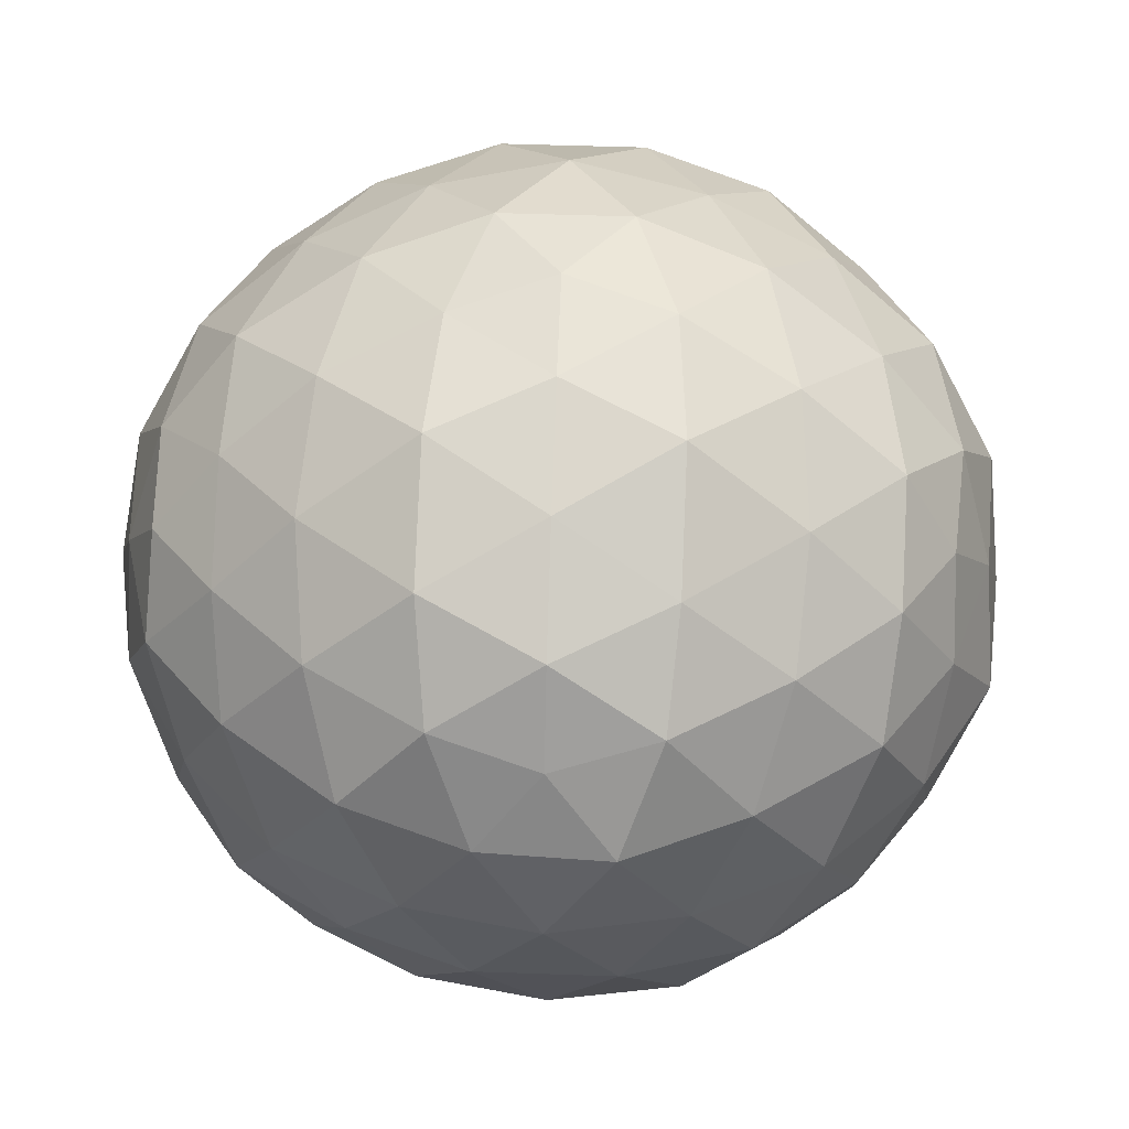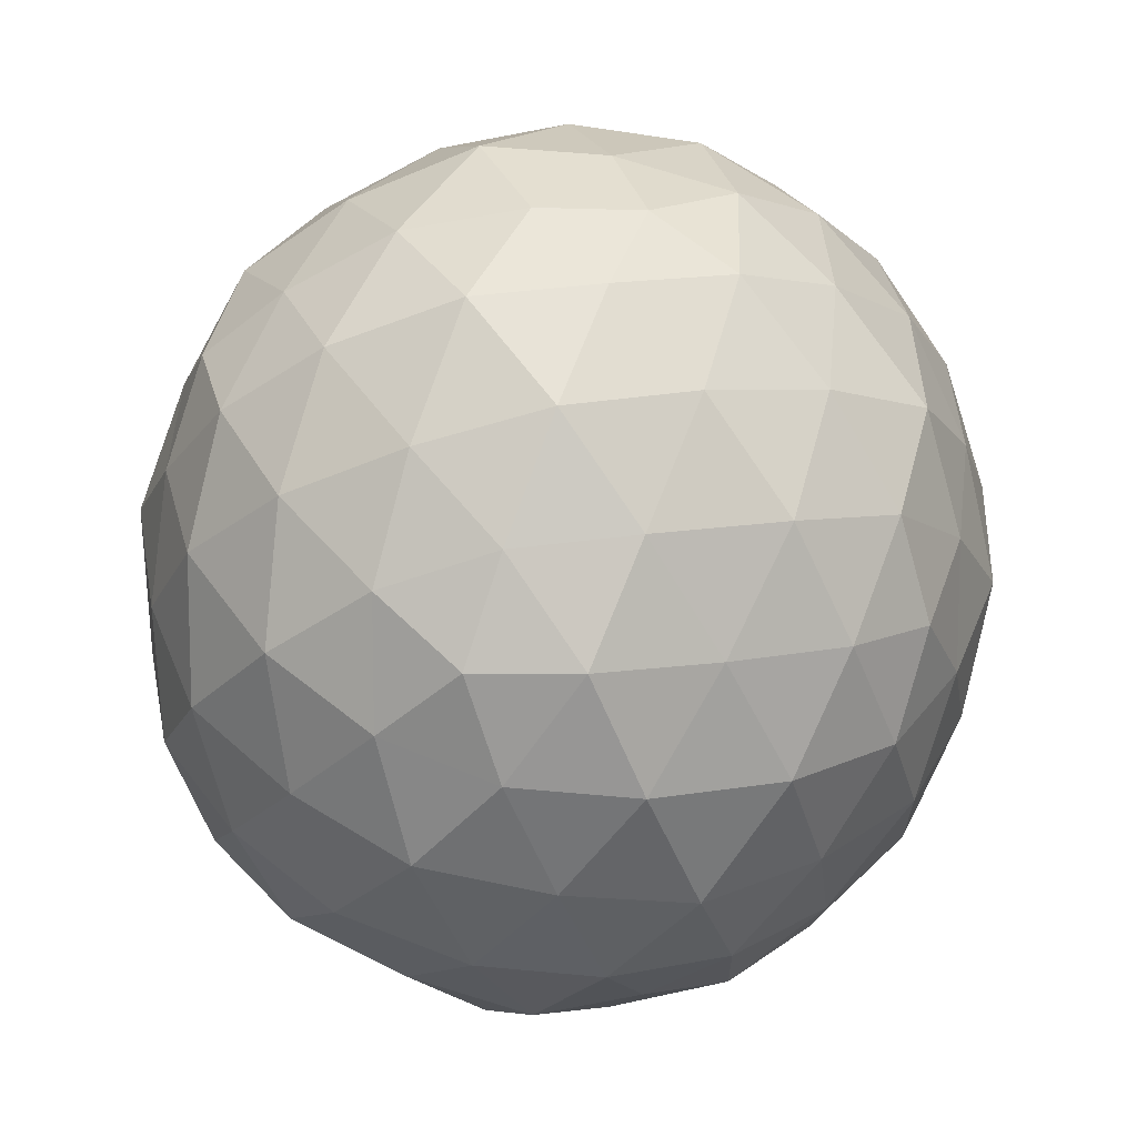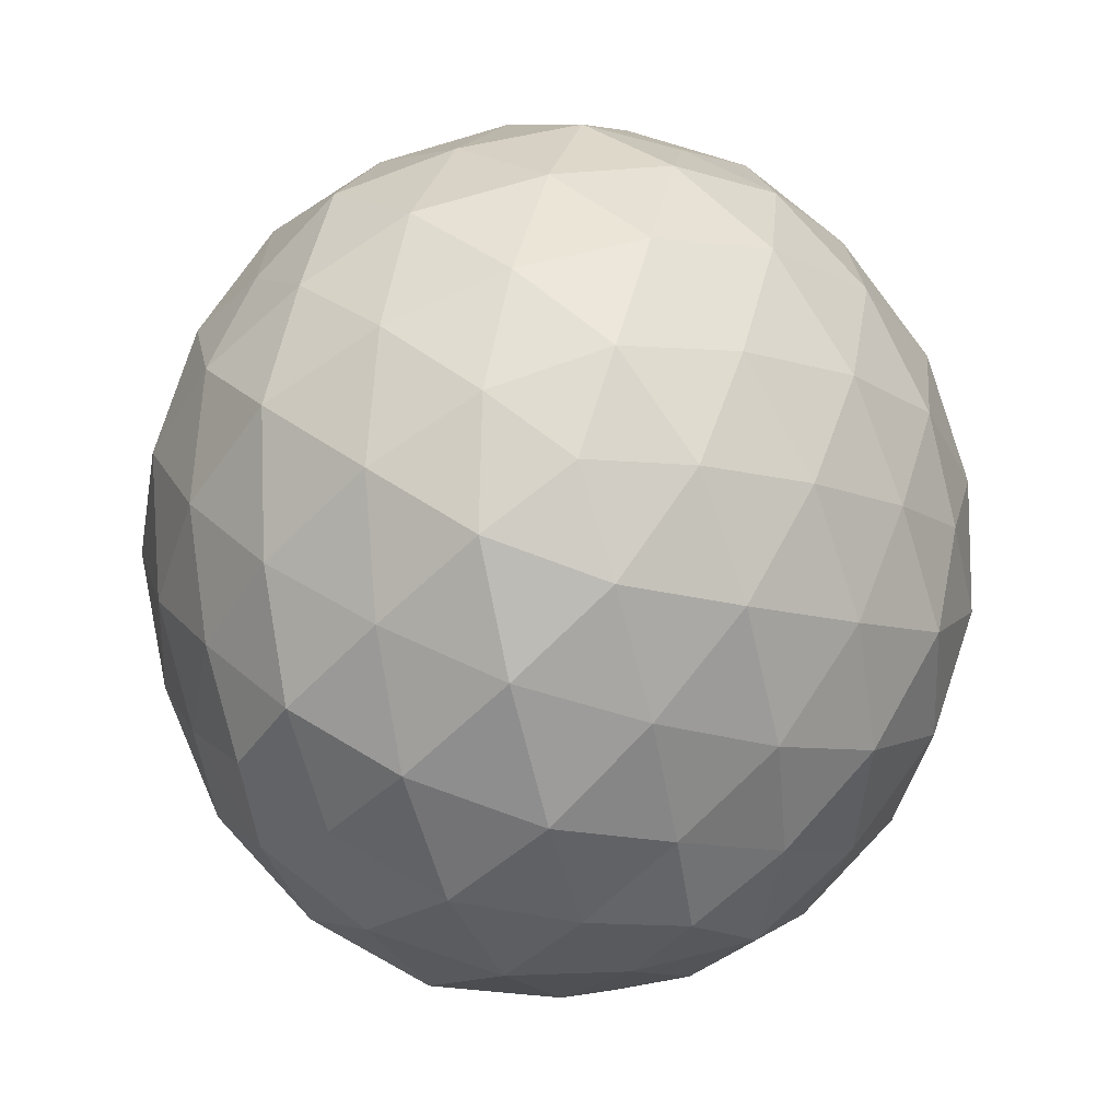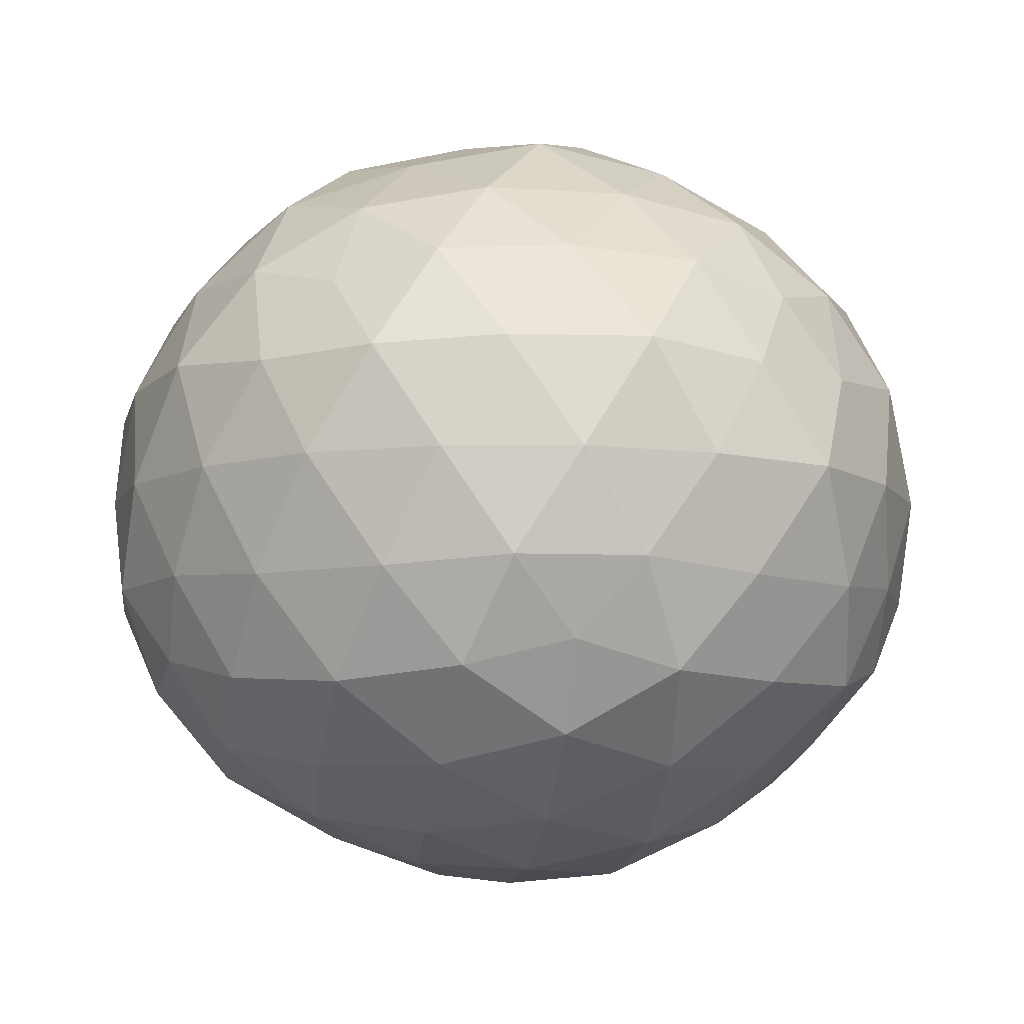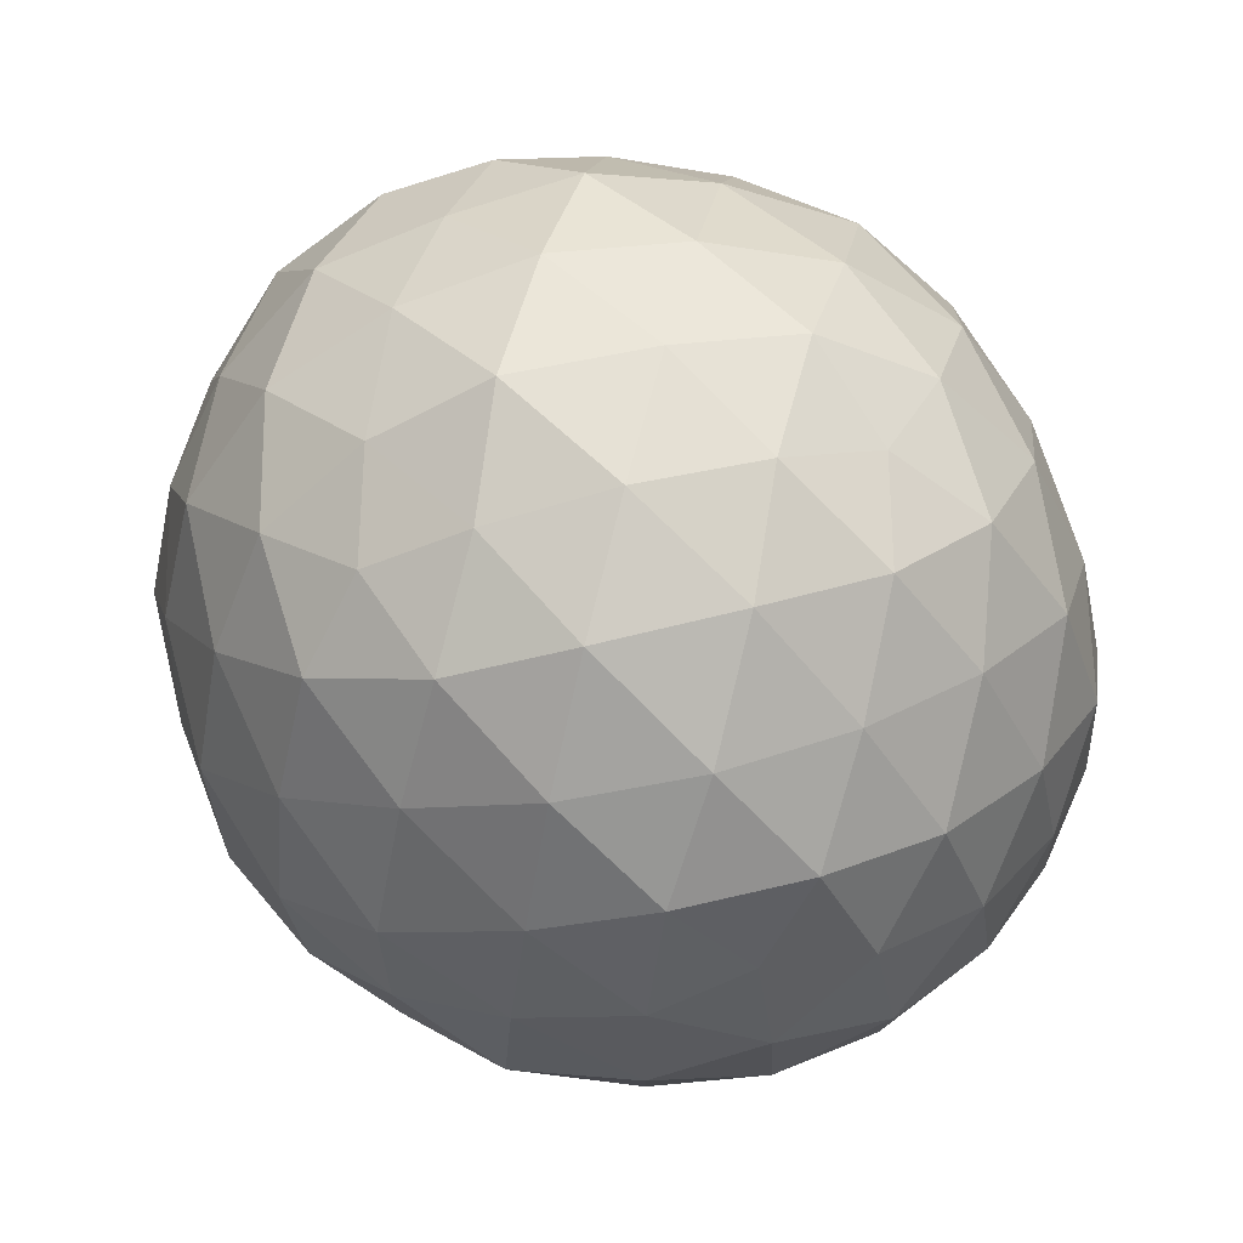
<metadata>
{"format":"obj","ext":"obj","renderer":"f3d","projection":"perspective","resolution":1024,"background":"white","views":[{"elev":50.0,"azim":128.2,"up":"+Z"},{"elev":11.9,"azim":-53.2,"up":"+Y"},{"elev":-11.6,"azim":112.8,"up":"+Y"},{"elev":-8.7,"azim":152.6,"up":"+Z"},{"elev":76.0,"azim":42.8,"up":"+Y"}]}
</metadata>
<code>
o zerog_gib6_Icosphere.006
v 0.06004 0.006006 -0.1729
v -0.1263 0.0277 -0.1297
v 0.000369 0.1642 -0.08093
v 0.1636 0.0775 -0.02723
v 0.1378 -0.1126 -0.04278
v -0.04129 -0.1434 -0.1061
v -0.1378 0.1126 0.04268
v 0.04129 0.1434 0.106
v 0.1263 -0.0277 0.1296
v -0.000369 -0.1642 0.08082
v -0.1636 -0.0775 0.02712
v -0.06004 -0.006006 0.1728
f 1 2 3
f 2 1 6
f 1 3 4
f 1 4 5
f 1 5 6
f 2 6 11
f 3 2 7
f 4 3 8
f 5 4 9
f 6 5 10
f 2 11 7
f 3 7 8
f 4 8 9
f 5 9 10
f 6 10 11
f 7 11 12
f 8 7 12
f 9 8 12
f 10 9 12
f 11 10 12
o zerog_gib5_Icosphere.005
v 0.1109 0.1171 -0.2172
v -0.1705 0.08482 -0.1921
v -0.03275 0.2675 -0.02319
v 0.2188 0.1529 0.04355
v 0.2366 -0.1006 -0.08415
v -0.004059 -0.1427 -0.2298
v -0.2366 0.1006 0.08404
v 0.004059 0.1427 0.2297
v 0.1705 -0.08482 0.192
v 0.03275 -0.2675 0.02308
v -0.2188 -0.1529 -0.04365
v -0.1109 -0.1171 0.217
f 13 14 15
f 14 13 18
f 13 15 16
f 13 16 17
f 13 17 18
f 14 18 23
f 15 14 19
f 16 15 20
f 17 16 21
f 18 17 22
f 14 23 19
f 15 19 20
f 16 20 21
f 17 21 22
f 18 22 23
f 19 23 24
f 20 19 24
f 21 20 24
f 22 21 24
f 23 22 24
o zerog_gib4_Icosphere.004
v 0 0 -0.1905
v -0.1378 0.1001 -0.08521
v 0.05263 0.162 -0.08521
v 0.1703 0 -0.08521
v 0.05263 -0.162 -0.08521
v -0.1378 -0.1001 -0.08521
v -0.05263 0.162 0.08512
v 0.1378 0.1001 0.08512
v 0.1378 -0.1001 0.08512
v -0.05263 -0.162 0.08512
v -0.1703 0 0.08512
v 0 0 0.1904
f 25 26 27
f 26 25 30
f 25 27 28
f 25 28 29
f 25 29 30
f 26 30 35
f 27 26 31
f 28 27 32
f 29 28 33
f 30 29 34
f 26 35 31
f 27 31 32
f 28 32 33
f 29 33 34
f 30 34 35
f 31 35 36
f 32 31 36
f 33 32 36
f 34 33 36
f 35 34 36
o zerog_gib3_Icosphere.003
v -0.04452 -0.1552 -0.000239
v 0.06173 -0.09269 -0.117
v 0.1121 -0.1073 0.04449
v -0.01995 -0.06957 0.1443
v -0.1519 -0.03159 0.04449
v -0.1015 -0.04588 -0.117
v 0.1519 0.03159 -0.0446
v 0.1015 0.04588 0.1169
v -0.06173 0.09269 0.1169
v -0.1121 0.1073 -0.0446
v 0.01995 0.06957 -0.1444
v 0.04452 0.1552 0.000132
f 37 38 39
f 38 37 42
f 37 39 40
f 37 40 41
f 37 41 42
f 38 42 47
f 39 38 43
f 40 39 44
f 41 40 45
f 42 41 46
f 38 47 43
f 39 43 44
f 40 44 45
f 41 45 46
f 42 46 47
f 43 47 48
f 44 43 48
f 45 44 48
f 46 45 48
f 47 46 48
o zerog_gib2_Icosphere.002
v 0 0 -0.2484
v -0.1797 0.1306 -0.1111
v 0.06865 0.2113 -0.1111
v 0.2222 0 -0.1111
v 0.06865 -0.2113 -0.1111
v -0.1797 -0.1306 -0.1111
v -0.06865 0.2113 0.111
v 0.1797 0.1306 0.111
v 0.1797 -0.1306 0.111
v -0.06865 -0.2113 0.111
v -0.2222 0 0.111
v 0 0 0.2483
f 49 50 51
f 50 49 54
f 49 51 52
f 49 52 53
f 49 53 54
f 50 54 59
f 51 50 55
f 52 51 56
f 53 52 57
f 54 53 58
f 50 59 55
f 51 55 56
f 52 56 57
f 53 57 58
f 54 58 59
f 55 59 60
f 56 55 60
f 57 56 60
f 58 57 60
f 59 58 60
o zerog_gib1_Icosphere.001
v 0 0 -0.1301
v -0.09407 0.06834 -0.05819
v 0.03593 0.1106 -0.05819
v 0.1163 0 -0.05819
v 0.03593 -0.1106 -0.05819
v -0.09407 -0.06834 -0.05819
v -0.03593 0.1106 0.05808
v 0.09407 0.06834 0.05808
v 0.09407 -0.06834 0.05808
v -0.03593 -0.1106 0.05808
v -0.1163 0 0.05808
v 0 0 0.1299
f 61 62 63
f 62 61 66
f 61 63 64
f 61 64 65
f 61 65 66
f 62 66 71
f 63 62 67
f 64 63 68
f 65 64 69
f 66 65 70
f 62 71 67
f 63 67 68
f 64 68 69
f 65 69 70
f 66 70 71
f 67 71 72
f 68 67 72
f 69 68 72
f 70 69 72
f 71 70 72
o zerog_mut_mesh_Icosphere
v 0 0 -0.9371
v -0.742 0.5391 -0.4191
v 0.2764 0.8506 -0.4118
v 0.9104 0 -0.4191
v 0.2834 -0.8723 -0.4191
v -0.742 -0.5391 -0.4191
v -0.2784 0.857 0.4154
v 0.7236 0.5257 0.4153
v 0.742 -0.5391 0.4228
v -0.2764 -0.8506 0.4117
v -0.9104 0 0.4228
v 0 0 0.9453
v 0.2388 0.7348 -0.6162
v 0.1666 0.5127 -0.7972
v 0.079 0.2431 -0.9071
v -0.2068 0.1503 -0.915
v -0.4253 0.309 -0.79
v -0.6095 0.4429 -0.6054
v -0.5455 0.6991 -0.4747
v -0.2648 0.815 -0.484
v 0.03039 0.8862 -0.4747
v -0.8334 -0.3028 -0.4747
v -0.8506 0 -0.4841
v -0.8127 0.2952 -0.4665
v -0.2068 -0.1503 -0.915
v -0.4253 -0.309 -0.7832
v -0.6141 -0.4462 -0.6106
v 0.7669 0 -0.6215
v 0.5257 0 -0.7832
v 0.253 0 -0.8912
v 0.4963 0.7348 -0.4707
v 0.7005 0.5089 -0.4969
v 0.8459 0.2431 -0.4748
v 0.2328 -0.7166 -0.6106
v 0.1637 -0.5037 -0.7899
v 0.07958 -0.2449 -0.9149
v 0.8522 -0.2449 -0.4747
v 0.6882 -0.5 -0.4882
v 0.484 -0.7166 -0.4625
v 0.03039 -0.8862 -0.4747
v -0.2629 -0.809 -0.4882
v -0.5455 -0.6991 -0.4747
v -0.9566 0.1476 0.2332
v -0.9681 0.3145 -2.3e-05
v -0.8826 0.4541 -0.2353
v -0.8761 -0.4508 -0.2374
v -0.9511 -0.309 -5.5e-05
v -0.9566 -0.1476 0.2332
v -0.1552 0.9554 0.2312
v 0 1.007 -0
v 0.1564 0.9625 -0.2332
v -0.6872 0.6817 -0.2313
v -0.5922 0.815 5.5e-05
v -0.436 0.8642 0.2312
v 0.8671 0.4462 0.2312
v 0.9511 0.309 -5.5e-05
v 0.9566 0.1476 -0.2332
v 0.4438 0.8797 -0.2374
v 0.5878 0.809 -5.5e-05
v 0.7047 0.6991 0.2375
v 0.6923 -0.6868 0.2333
v 0.6028 -0.8296 3.1e-05
v 0.4393 -0.8706 -0.2332
v 0.981 -0.1514 -0.2373
v 0.9511 -0.309 0
v 0.8826 -0.4541 0.2354
v -0.4471 -0.8862 0.2375
v -0.5878 -0.809 -0
v -0.6995 -0.6939 -0.2374
v 0.1552 -0.9554 -0.2313
v 0 -1 0
v -0.1552 -0.9554 0.2332
v -0.8311 0.2389 0.4624
v -0.7005 0.5089 0.497
v -0.4926 0.7294 0.4707
v -0.03017 0.8797 0.4707
v 0.2648 0.815 0.4883
v 0.5415 0.6939 0.4749
v 0.8273 0.3005 0.4749
v 0.857 0 0.4883
v 0.8127 -0.2952 0.4665
v 0.5415 -0.6939 0.4749
v 0.2696 -0.8296 0.4927
v -0.03017 -0.8797 0.4707
v -0.4963 -0.7348 0.4708
v -0.6882 -0.5 0.4882
v -0.8372 -0.2406 0.4624
v -0.07958 0.2449 0.9151
v -0.1637 0.5037 0.79
v -0.2388 0.7348 0.6162
v -0.7669 0 0.6216
v -0.5257 0 0.7831
v -0.2575 0 0.9151
v 0.2032 0.1476 0.8989
v 0.4253 0.309 0.7831
v 0.6251 0.4541 0.6162
v 0.2047 -0.1487 0.899
v 0.4285 -0.3113 0.79
v 0.6095 -0.4429 0.6106
v -0.07958 -0.2449 0.9151
v -0.1625 -0.5 0.79
v -0.237 -0.7294 0.6162
v -0.05373 0.7005 -0.6782
v -0.1417 0.4362 -0.8454
v -0.3645 0.5922 -0.6719
v -0.6708 -0.1625 -0.6663
v -0.6828 0.1654 -0.6781
v -0.4586 1e-06 -0.8382
v 0.6382 0.2629 -0.672
v 0.3645 0.2648 -0.8235
v 0.4552 0.5351 -0.6781
v 0.4472 -0.5257 -0.672
v 0.3645 -0.2648 -0.8235
v 0.6545 -0.2696 -0.6781
v -0.3645 -0.5922 -0.6719
v -0.1407 -0.4329 -0.8382
v -0.05279 -0.6882 -0.672
v -1.018 0 -2.3e-05
v -0.9642 0.1654 -0.2612
v -0.9642 -0.1654 -0.2612
v -0.3169 0.9753 8.7e-05
v -0.1382 0.9511 -0.2567
v -0.4505 0.857 -0.2566
v 0.815 0.5922 5.5e-05
v 0.8618 0.4253 -0.2545
v 0.6708 0.6882 -0.2545
v 0.8235 -0.5983 3.2e-05
v 0.6828 -0.7005 -0.2612
v 0.8772 -0.4329 -0.259
v -0.3145 -0.9681 3.2e-05
v -0.4472 -0.8506 -0.2545
v -0.1382 -0.9511 -0.2567
v -0.6879 0.7057 0.2591
v -0.8235 0.5983 3e-05
v -0.8618 0.4253 0.2544
v 0.4505 0.857 0.2545
v 0.3113 0.9581 -1e-06
v 0.1407 0.9681 0.259
v 0.9543 -0.1637 0.2545
v 1.007 0 1e-06
v 0.9642 0.1654 0.2613
v 0.1417 -0.9753 0.2591
v 0.3145 -0.9681 3.1e-05
v 0.4586 -0.8723 0.2591
v -0.8772 -0.4329 0.259
v -0.8235 -0.5983 -2.3e-05
v -0.6828 -0.7005 0.259
v -0.3683 0.2676 0.8382
v -0.4472 0.5257 0.672
v -0.6382 0.2629 0.6661
v 0.1407 0.4329 0.8455
v 0.3645 0.5922 0.6662
v 0.05279 0.6882 0.6661
v 0.4552 0 0.8455
v 0.6758 -0.1637 0.6662
v 0.6879 0.1666 0.6841
v 0.1407 -0.4329 0.8382
v 0.05279 -0.6882 0.672
v 0.371 -0.6028 0.6782
v -0.371 -0.2696 0.8456
v -0.6545 -0.2696 0.6841
v -0.4586 -0.5391 0.6841
f 73 88 87
f 74 90 96
f 73 87 102
f 73 102 108
f 73 108 97
f 74 96 117
f 75 93 123
f 76 105 129
f 77 111 135
f 78 114 141
f 74 117 124
f 75 123 130
f 76 129 136
f 77 135 142
f 78 141 118
f 79 147 162
f 80 150 168
f 81 153 171
f 82 156 174
f 83 159 163
f 85 93 75
f 86 175 85
f 87 176 86
f 85 175 93
f 175 92 93
f 86 176 175
f 176 177 175
f 175 177 92
f 177 91 92
f 87 88 176
f 88 89 176
f 176 89 177
f 89 90 177
f 177 90 91
f 90 74 91
f 94 99 78
f 95 178 94
f 96 179 95
f 94 178 99
f 178 98 99
f 95 179 178
f 179 180 178
f 178 180 98
f 180 97 98
f 96 90 179
f 90 89 179
f 179 89 180
f 89 88 180
f 180 88 97
f 88 73 97
f 100 105 76
f 101 181 100
f 102 182 101
f 100 181 105
f 181 104 105
f 101 182 181
f 182 183 181
f 181 183 104
f 183 103 104
f 102 87 182
f 87 86 182
f 182 86 183
f 86 85 183
f 183 85 103
f 85 75 103
f 106 111 77
f 107 184 106
f 108 185 107
f 106 184 111
f 184 110 111
f 107 185 184
f 185 186 184
f 184 186 110
f 186 109 110
f 108 102 185
f 102 101 185
f 185 101 186
f 101 100 186
f 186 100 109
f 100 76 109
f 99 114 78
f 98 187 99
f 97 188 98
f 99 187 114
f 187 113 114
f 98 188 187
f 188 189 187
f 187 189 113
f 189 112 113
f 97 108 188
f 108 107 188
f 188 107 189
f 107 106 189
f 189 106 112
f 106 77 112
f 115 120 83
f 116 190 115
f 117 191 116
f 115 190 120
f 190 119 120
f 116 191 190
f 191 192 190
f 190 192 119
f 192 118 119
f 117 96 191
f 96 95 191
f 191 95 192
f 95 94 192
f 192 94 118
f 94 78 118
f 121 126 79
f 122 193 121
f 123 194 122
f 121 193 126
f 193 125 126
f 122 194 193
f 194 195 193
f 193 195 125
f 195 124 125
f 123 93 194
f 93 92 194
f 194 92 195
f 92 91 195
f 195 91 124
f 91 74 124
f 127 132 80
f 128 196 127
f 129 197 128
f 127 196 132
f 196 131 132
f 128 197 196
f 197 198 196
f 196 198 131
f 198 130 131
f 129 105 197
f 105 104 197
f 197 104 198
f 104 103 198
f 198 103 130
f 103 75 130
f 133 138 81
f 134 199 133
f 135 200 134
f 133 199 138
f 199 137 138
f 134 200 199
f 200 201 199
f 199 201 137
f 201 136 137
f 135 111 200
f 111 110 200
f 200 110 201
f 110 109 201
f 201 109 136
f 109 76 136
f 139 144 82
f 140 202 139
f 141 203 140
f 139 202 144
f 202 143 144
f 140 203 202
f 203 204 202
f 202 204 143
f 204 142 143
f 141 114 203
f 114 113 203
f 203 113 204
f 113 112 204
f 204 112 142
f 112 77 142
f 126 147 79
f 125 205 126
f 124 206 125
f 126 205 147
f 205 146 147
f 125 206 205
f 206 207 205
f 205 207 146
f 207 145 146
f 124 117 206
f 117 116 206
f 206 116 207
f 116 115 207
f 207 115 145
f 115 83 145
f 132 150 80
f 131 208 132
f 130 209 131
f 132 208 150
f 208 149 150
f 131 209 208
f 209 210 208
f 208 210 149
f 210 148 149
f 130 123 209
f 123 122 209
f 209 122 210
f 122 121 210
f 210 121 148
f 121 79 148
f 138 153 81
f 137 211 138
f 136 212 137
f 138 211 153
f 211 152 153
f 137 212 211
f 212 213 211
f 211 213 152
f 213 151 152
f 136 129 212
f 129 128 212
f 212 128 213
f 128 127 213
f 213 127 151
f 127 80 151
f 144 156 82
f 143 214 144
f 142 215 143
f 144 214 156
f 214 155 156
f 143 215 214
f 215 216 214
f 214 216 155
f 216 154 155
f 142 135 215
f 135 134 215
f 215 134 216
f 134 133 216
f 216 133 154
f 133 81 154
f 120 159 83
f 119 217 120
f 118 218 119
f 120 217 159
f 217 158 159
f 119 218 217
f 218 219 217
f 217 219 158
f 219 157 158
f 118 141 218
f 141 140 218
f 218 140 219
f 140 139 219
f 219 139 157
f 139 82 157
f 160 165 84
f 161 220 160
f 162 221 161
f 160 220 165
f 220 164 165
f 161 221 220
f 221 222 220
f 220 222 164
f 222 163 164
f 162 147 221
f 147 146 221
f 221 146 222
f 146 145 222
f 222 145 163
f 145 83 163
f 166 160 84
f 167 223 166
f 168 224 167
f 166 223 160
f 223 161 160
f 167 224 223
f 224 225 223
f 223 225 161
f 225 162 161
f 168 150 224
f 150 149 224
f 224 149 225
f 149 148 225
f 225 148 162
f 148 79 162
f 169 166 84
f 170 226 169
f 171 227 170
f 169 226 166
f 226 167 166
f 170 227 226
f 227 228 226
f 226 228 167
f 228 168 167
f 171 153 227
f 153 152 227
f 227 152 228
f 152 151 228
f 228 151 168
f 151 80 168
f 172 169 84
f 173 229 172
f 174 230 173
f 172 229 169
f 229 170 169
f 173 230 229
f 230 231 229
f 229 231 170
f 231 171 170
f 174 156 230
f 156 155 230
f 230 155 231
f 155 154 231
f 231 154 171
f 154 81 171
f 165 172 84
f 164 232 165
f 163 233 164
f 165 232 172
f 232 173 172
f 164 233 232
f 233 234 232
f 232 234 173
f 234 174 173
f 163 159 233
f 159 158 233
f 233 158 234
f 158 157 234
f 234 157 174
f 157 82 174

</code>
